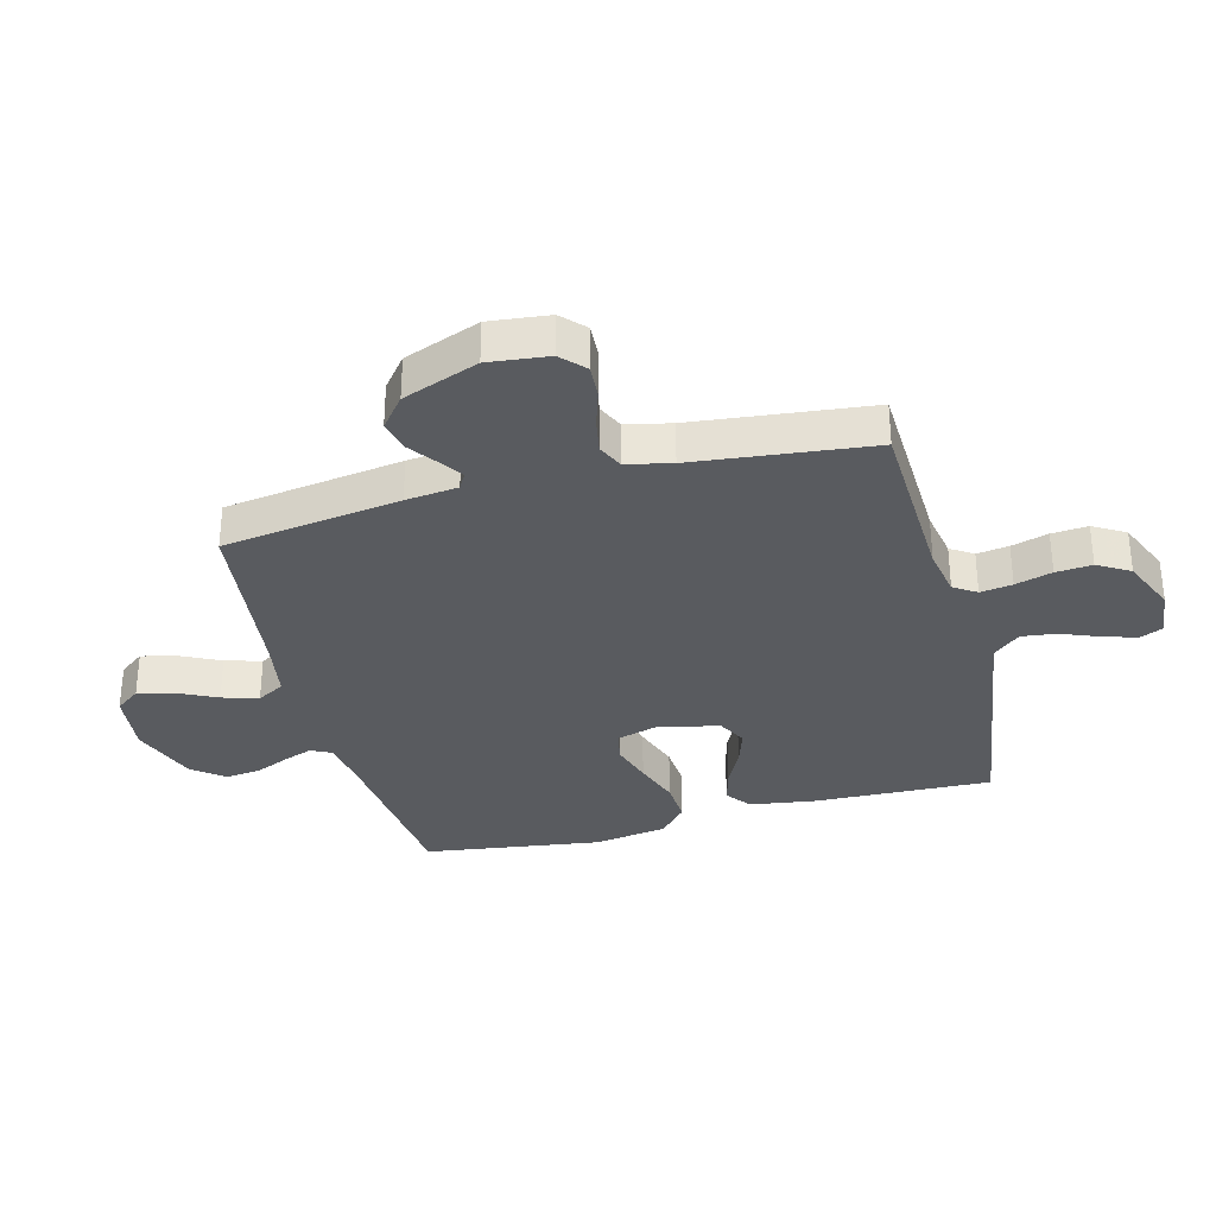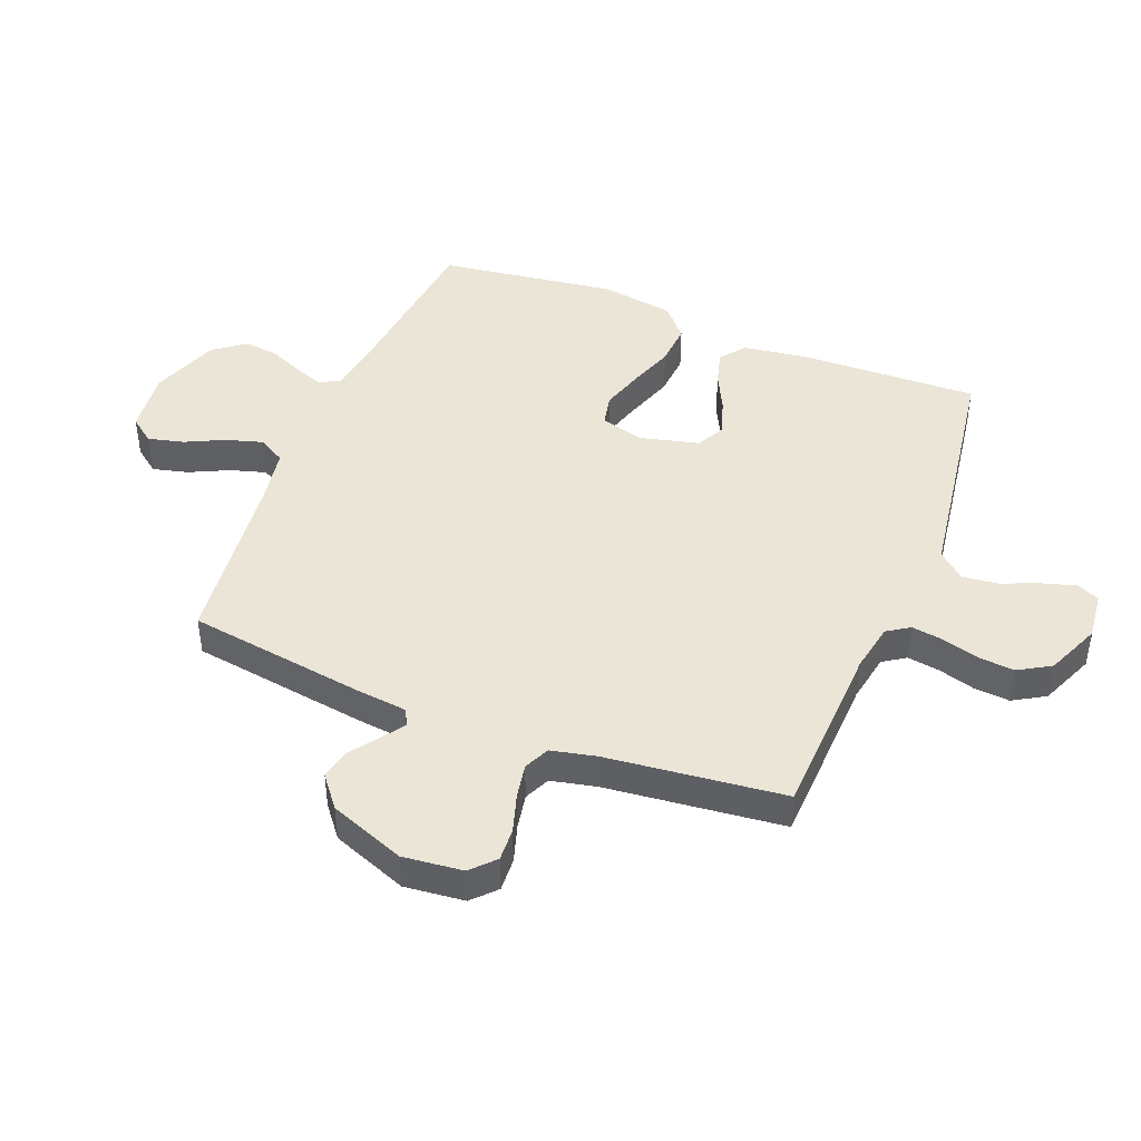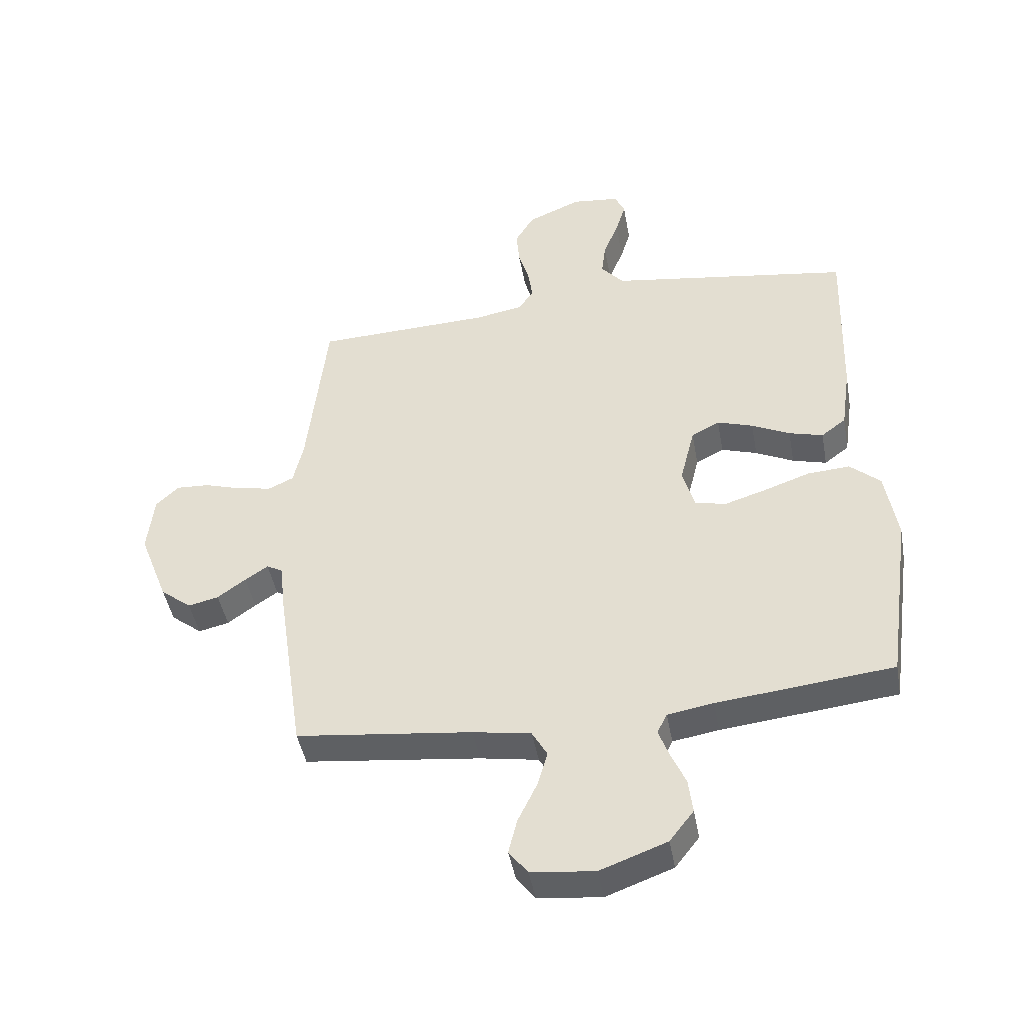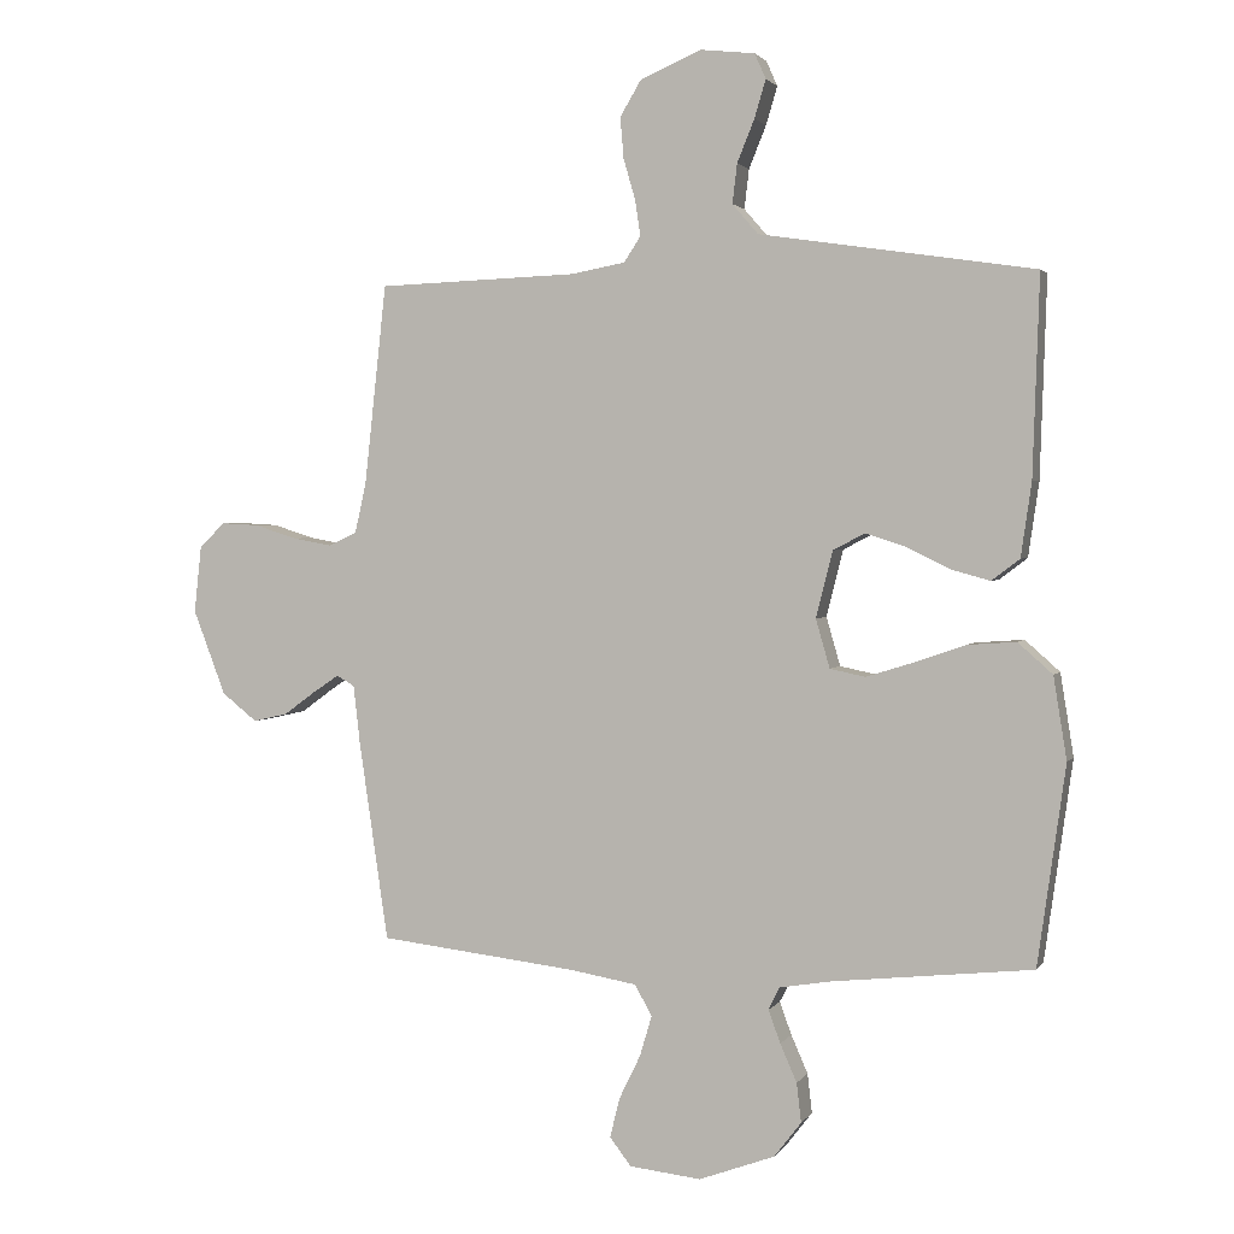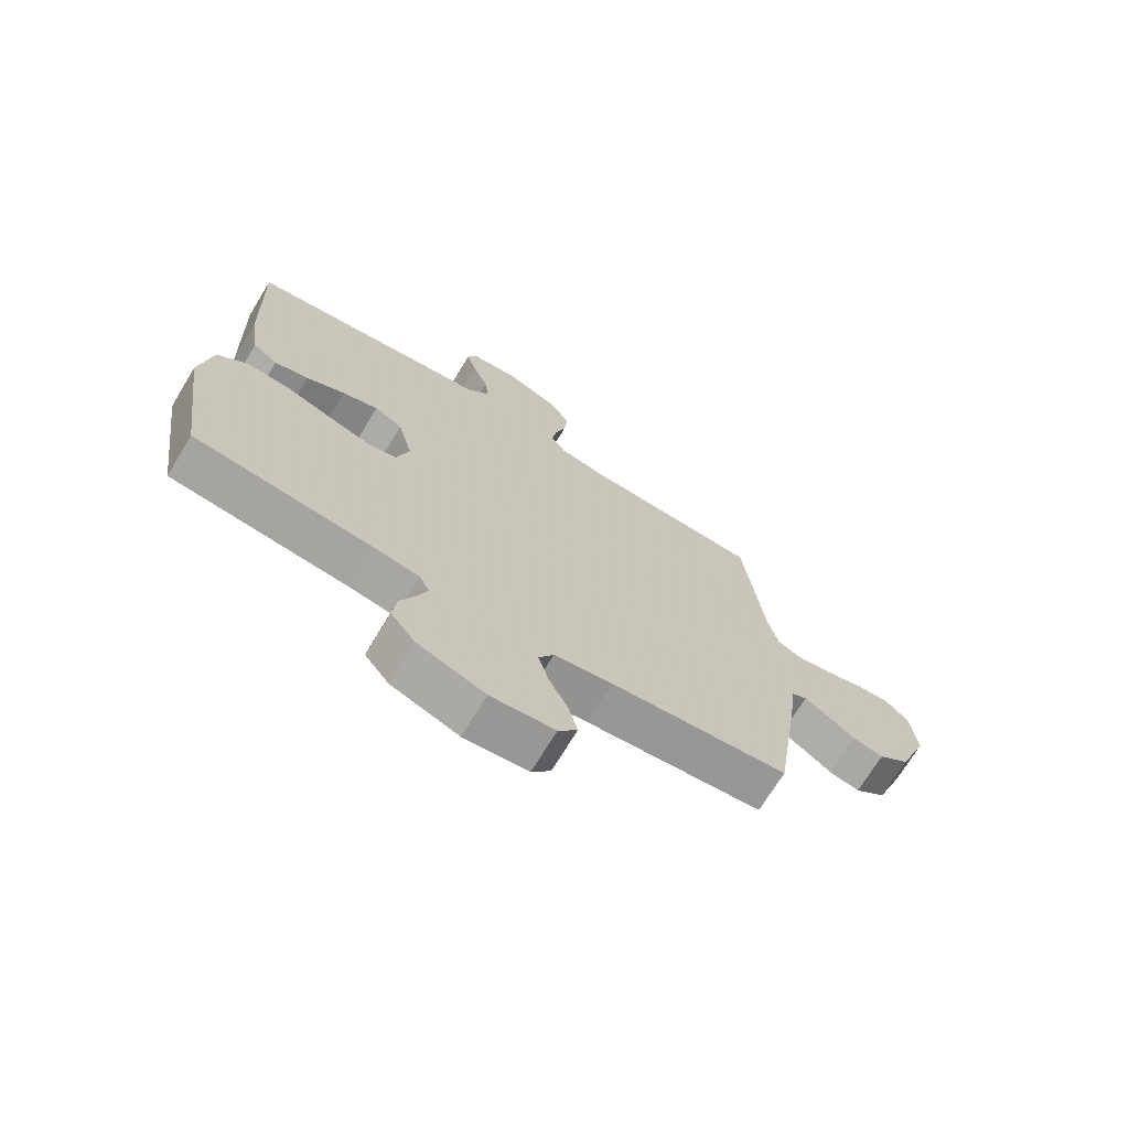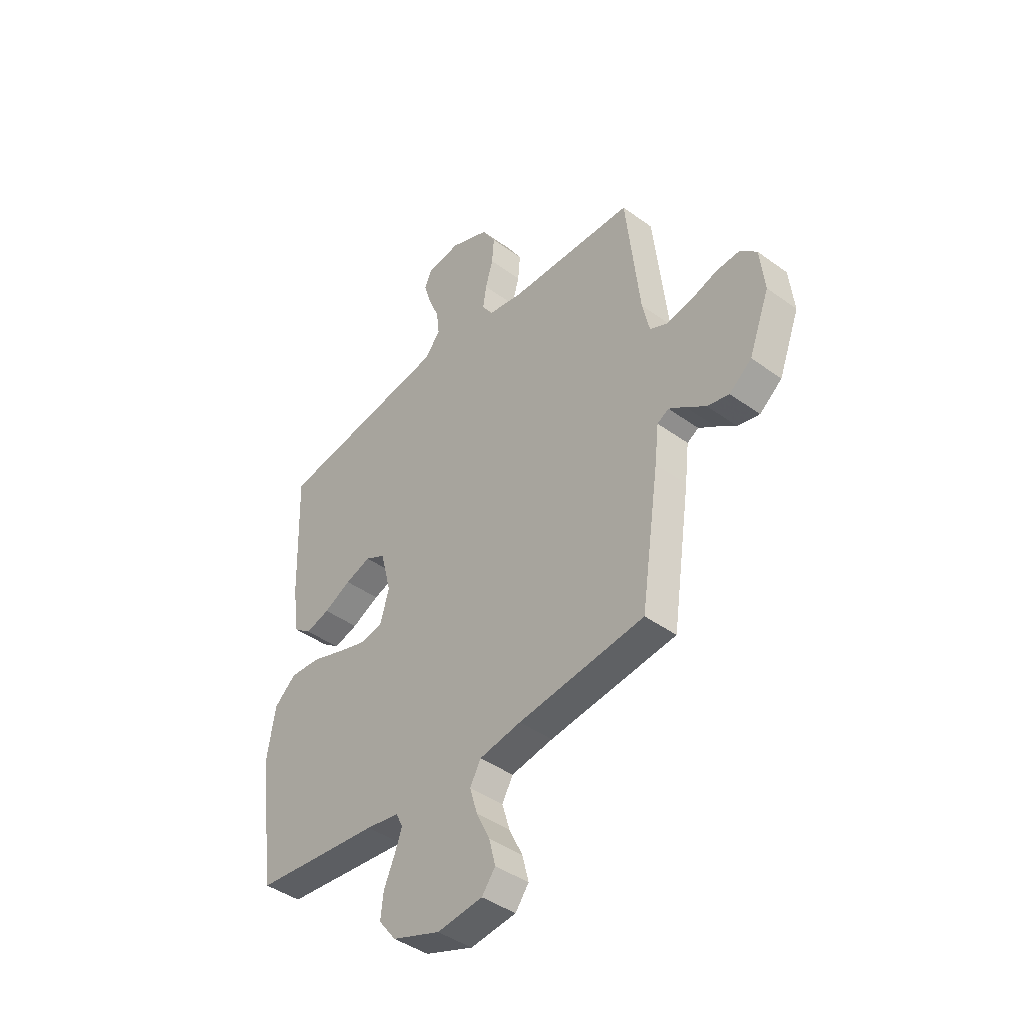
<metadata>
{"format":"obj","ext":"obj","renderer":"f3d","projection":"perspective","resolution":1024,"background":"white","views":[{"elev":-32.7,"azim":-75.3,"up":"+Y"},{"elev":44.2,"azim":-68.3,"up":"+Y"},{"elev":-44.6,"azim":10.2,"up":"+Z"},{"elev":2.2,"azim":17.2,"up":"+Z"},{"elev":-71.2,"azim":148.7,"up":"+Z"},{"elev":-42.8,"azim":-130.8,"up":"+Z"}]}
</metadata>
<code>
v 0.5 0.07 0.5
v 0.49 0.07 0.2
v 0.474 0.07 0.089
v 0.432 0.07 0.057
v 0.374 0.07 0.073
v 0.309 0.07 0.105
v 0.248 0.07 0.125
v 0.2 0.07 0.1
v 0.175 0.07 0
v 0.196 0.07 -0.073
v 0.249 0.07 -0.084
v 0.32 0.07 -0.062
v 0.398 0.07 -0.035
v 0.47 0.07 -0.03
v 0.522 0.07 -0.076
v 0.542 0.07 -0.2
v 0.5 0.07 -0.5
v 0.2 0.07 -0.532
v 0.122 0.07 -0.545
v 0.105 0.07 -0.579
v 0.123 0.07 -0.628
v 0.148 0.07 -0.685
v 0.155 0.07 -0.744
v 0.114 0.07 -0.797
v 0 0.07 -0.839
v -0.108 0.07 -0.827
v -0.14 0.07 -0.785
v -0.125 0.07 -0.725
v -0.093 0.07 -0.659
v -0.075 0.07 -0.598
v -0.101 0.07 -0.552
v -0.2 0.07 -0.535
v -0.5 0.07 -0.5
v -0.544 0.07 -0.2
v -0.554 0.07 -0.112
v -0.581 0.07 -0.097
v -0.62 0.07 -0.123
v -0.668 0.07 -0.158
v -0.72 0.07 -0.17
v -0.773 0.07 -0.128
v -0.822 0.07 0
v -0.811 0.07 0.101
v -0.772 0.07 0.138
v -0.716 0.07 0.135
v -0.652 0.07 0.115
v -0.593 0.07 0.104
v -0.55 0.07 0.124
v -0.533 0.07 0.2
v -0.5 0.07 0.5
v -0.2 0.07 0.511
v -0.118 0.07 0.526
v -0.093 0.07 0.564
v -0.101 0.07 0.618
v -0.119 0.07 0.68
v -0.124 0.07 0.741
v -0.092 0.07 0.795
v 0 0.07 0.834
v 0.081 0.07 0.825
v 0.098 0.07 0.787
v 0.081 0.07 0.73
v 0.055 0.07 0.666
v 0.048 0.07 0.607
v 0.087 0.07 0.562
v 0.2 0.07 0.545
v 0.5 0 0.5
v 0.49 0 0.2
v 0.474 0 0.089
v 0.432 0 0.057
v 0.374 0 0.073
v 0.309 0 0.105
v 0.248 0 0.125
v 0.2 0 0.1
v 0.175 0 0
v 0.196 0 -0.073
v 0.249 0 -0.084
v 0.32 0 -0.062
v 0.398 0 -0.035
v 0.47 0 -0.03
v 0.522 0 -0.076
v 0.542 0 -0.2
v 0.5 0 -0.5
v 0.2 0 -0.532
v 0.122 0 -0.545
v 0.105 0 -0.579
v 0.123 0 -0.628
v 0.148 0 -0.685
v 0.155 0 -0.744
v 0.114 0 -0.797
v 0 0 -0.839
v -0.108 0 -0.827
v -0.14 0 -0.785
v -0.125 0 -0.725
v -0.093 0 -0.659
v -0.075 0 -0.598
v -0.101 0 -0.552
v -0.2 0 -0.535
v -0.5 0 -0.5
v -0.544 0 -0.2
v -0.554 0 -0.112
v -0.581 0 -0.097
v -0.62 0 -0.123
v -0.668 0 -0.158
v -0.72 0 -0.17
v -0.773 0 -0.128
v -0.822 0 0
v -0.811 0 0.101
v -0.772 0 0.138
v -0.716 0 0.135
v -0.652 0 0.115
v -0.593 0 0.104
v -0.55 0 0.124
v -0.533 0 0.2
v -0.5 0 0.5
v -0.2 0 0.511
v -0.118 0 0.526
v -0.093 0 0.564
v -0.101 0 0.618
v -0.119 0 0.68
v -0.124 0 0.741
v -0.092 0 0.795
v 0 0 0.834
v 0.081 0 0.825
v 0.098 0 0.787
v 0.081 0 0.73
v 0.055 0 0.666
v 0.048 0 0.607
v 0.087 0 0.562
v 0.2 0 0.545
f 58 59 60 61
f 56 57 58 61
f 56 61 62
f 53 54 55 56
f 52 53 56 62
f 51 52 62 63
f 48 49 50
f 47 48 50 51
f 42 43 44 45
f 42 45 46
f 41 42 46
f 40 41 46
f 37 38 39 40
f 36 37 40 46
f 35 36 46 47
f 32 33 34 35
f 31 32 35 47
f 26 27 28 29
f 26 29 30
f 25 26 30
f 24 25 30
f 21 22 23 24
f 20 21 24 30
f 19 20 30 31
f 15 16 17 18
f 12 13 14 15
f 11 12 15 18
f 10 11 18 19
f 3 4 5 6
f 3 6 7
f 64 1 2 3
f 64 3 7
f 63 64 7 8
f 51 63 8 9
f 19 31 47 51
f 9 10 19 51
f 125 124 123 122
f 125 122 121 120
f 126 125 120
f 120 119 118 117
f 126 120 117 116
f 127 126 116 115
f 114 113 112
f 115 114 112 111
f 109 108 107 106
f 110 109 106
f 110 106 105
f 110 105 104
f 104 103 102 101
f 110 104 101 100
f 111 110 100 99
f 99 98 97 96
f 111 99 96 95
f 93 92 91 90
f 94 93 90
f 94 90 89
f 94 89 88
f 88 87 86 85
f 94 88 85 84
f 95 94 84 83
f 82 81 80 79
f 79 78 77 76
f 82 79 76 75
f 83 82 75 74
f 70 69 68 67
f 71 70 67
f 67 66 65 128
f 71 67 128
f 72 71 128 127
f 73 72 127 115
f 115 111 95 83
f 115 83 74 73
f 1 65 66 2
f 2 66 67 3
f 3 67 68 4
f 4 68 69 5
f 5 69 70 6
f 6 70 71 7
f 7 71 72 8
f 8 72 73 9
f 9 73 74 10
f 10 74 75 11
f 11 75 76 12
f 12 76 77 13
f 13 77 78 14
f 14 78 79 15
f 15 79 80 16
f 16 80 81 17
f 17 81 82 18
f 18 82 83 19
f 19 83 84 20
f 20 84 85 21
f 21 85 86 22
f 22 86 87 23
f 23 87 88 24
f 24 88 89 25
f 25 89 90 26
f 26 90 91 27
f 27 91 92 28
f 28 92 93 29
f 29 93 94 30
f 30 94 95 31
f 31 95 96 32
f 32 96 97 33
f 33 97 98 34
f 34 98 99 35
f 35 99 100 36
f 36 100 101 37
f 37 101 102 38
f 38 102 103 39
f 39 103 104 40
f 40 104 105 41
f 41 105 106 42
f 42 106 107 43
f 43 107 108 44
f 44 108 109 45
f 45 109 110 46
f 46 110 111 47
f 47 111 112 48
f 48 112 113 49
f 49 113 114 50
f 50 114 115 51
f 51 115 116 52
f 52 116 117 53
f 53 117 118 54
f 54 118 119 55
f 55 119 120 56
f 56 120 121 57
f 57 121 122 58
f 58 122 123 59
f 59 123 124 60
f 60 124 125 61
f 61 125 126 62
f 62 126 127 63
f 63 127 128 64
f 64 128 65 1

</code>
